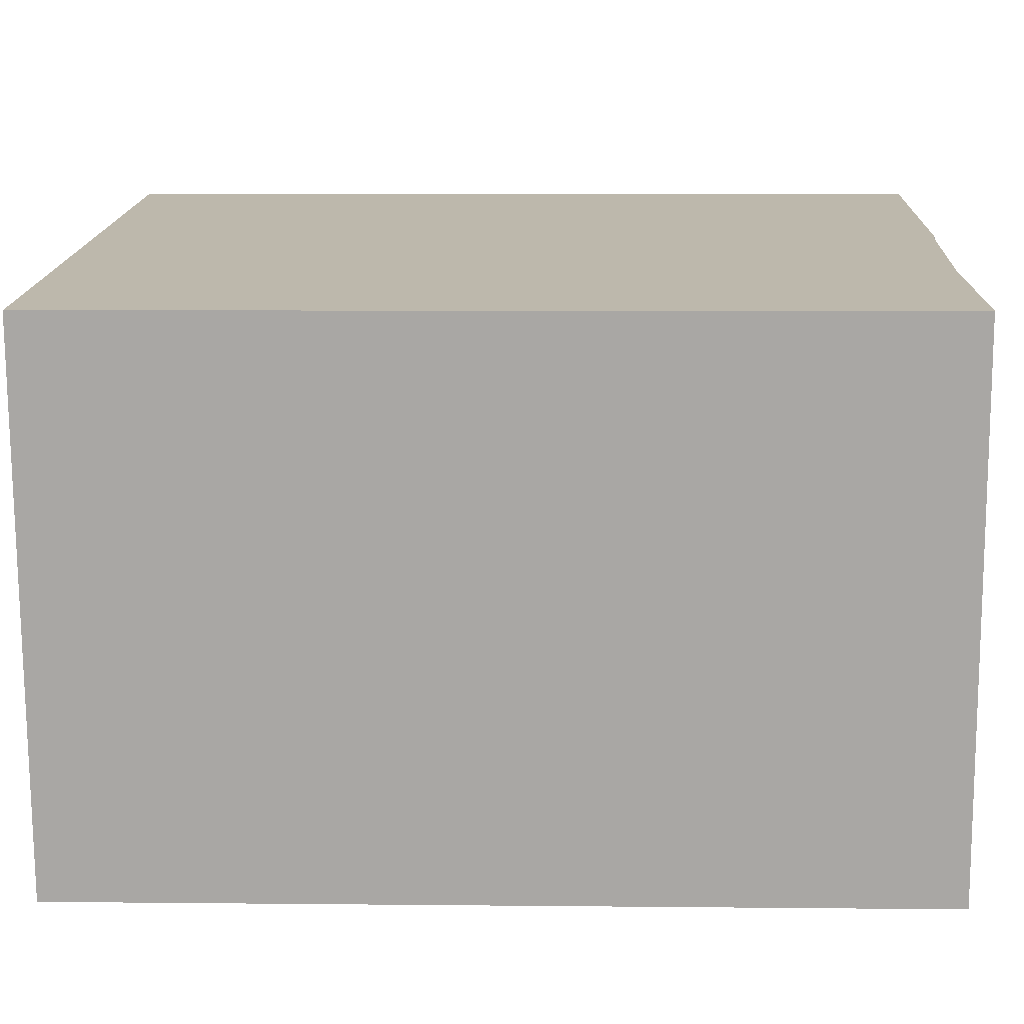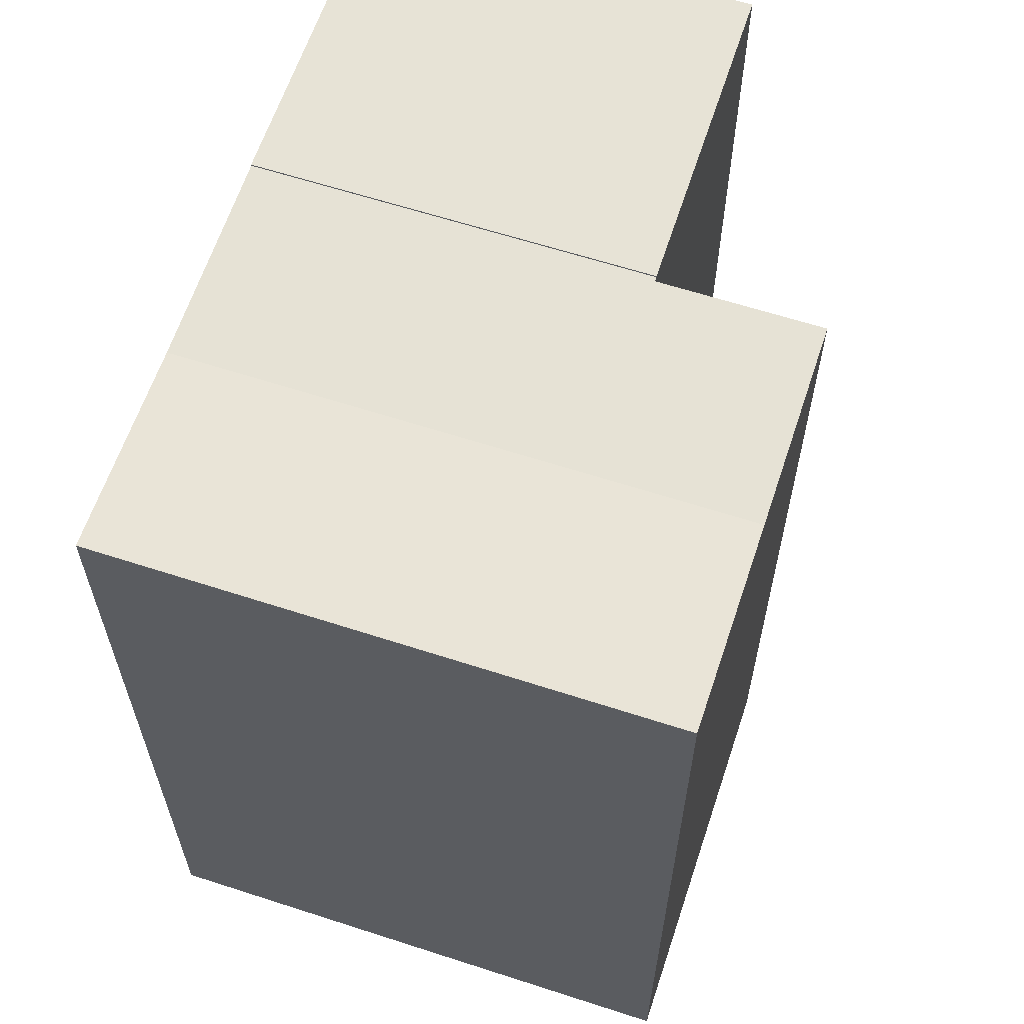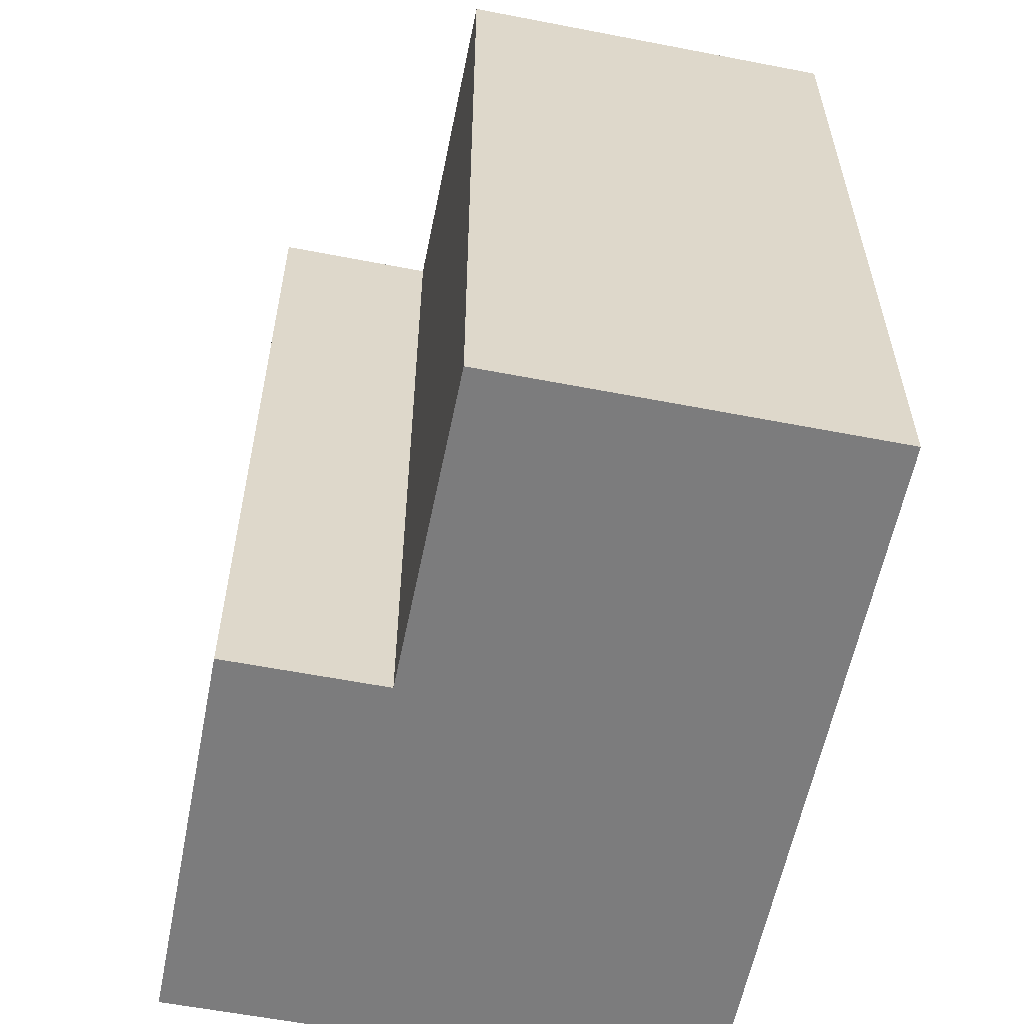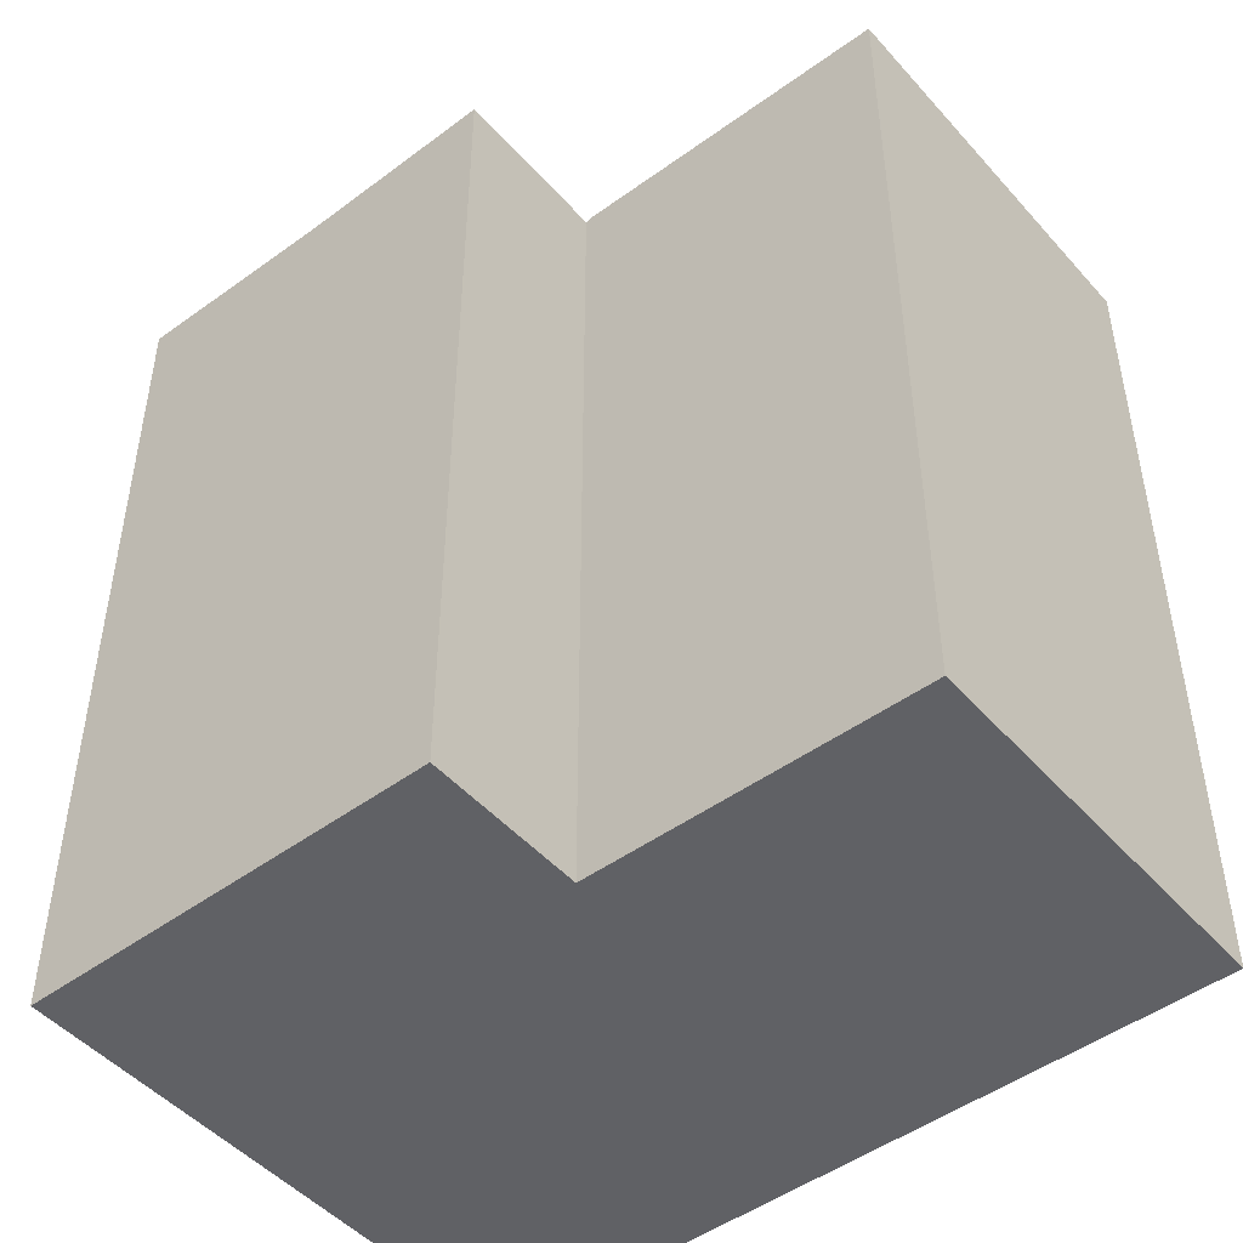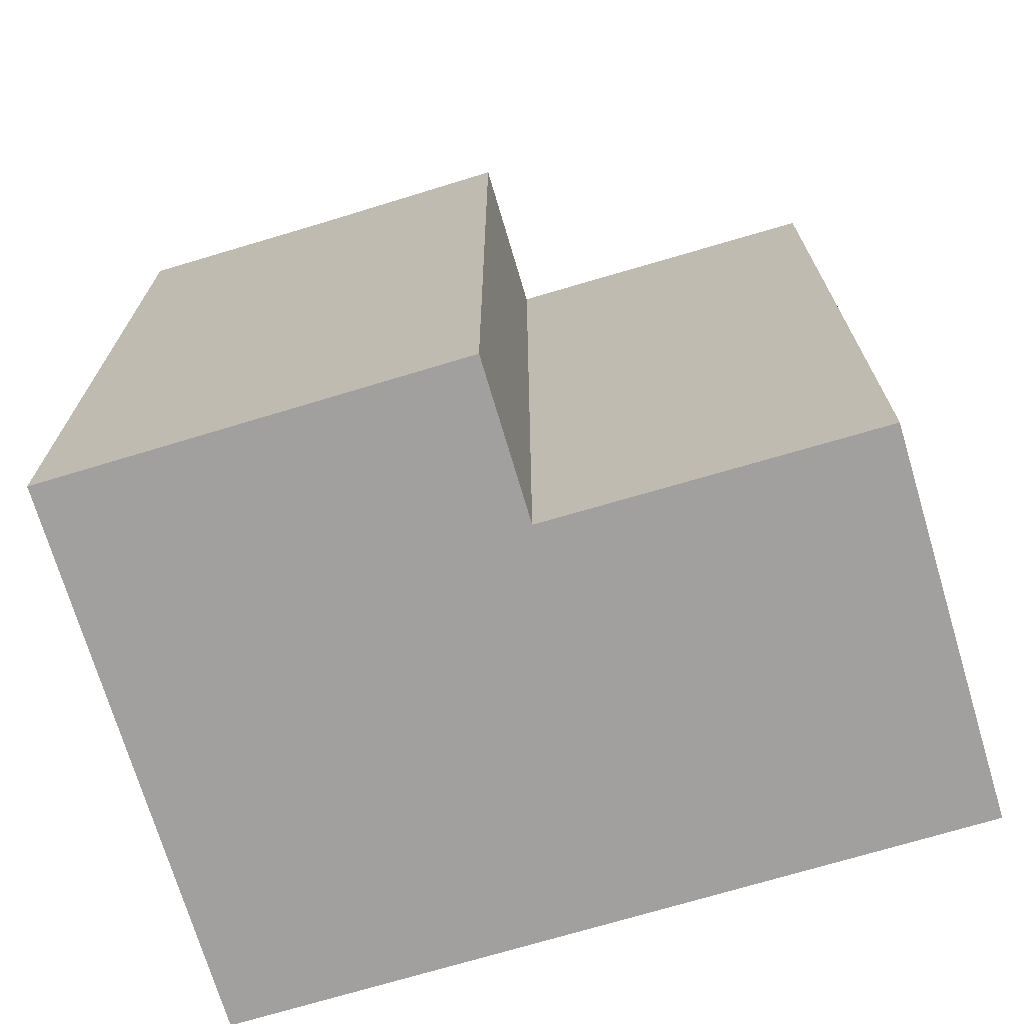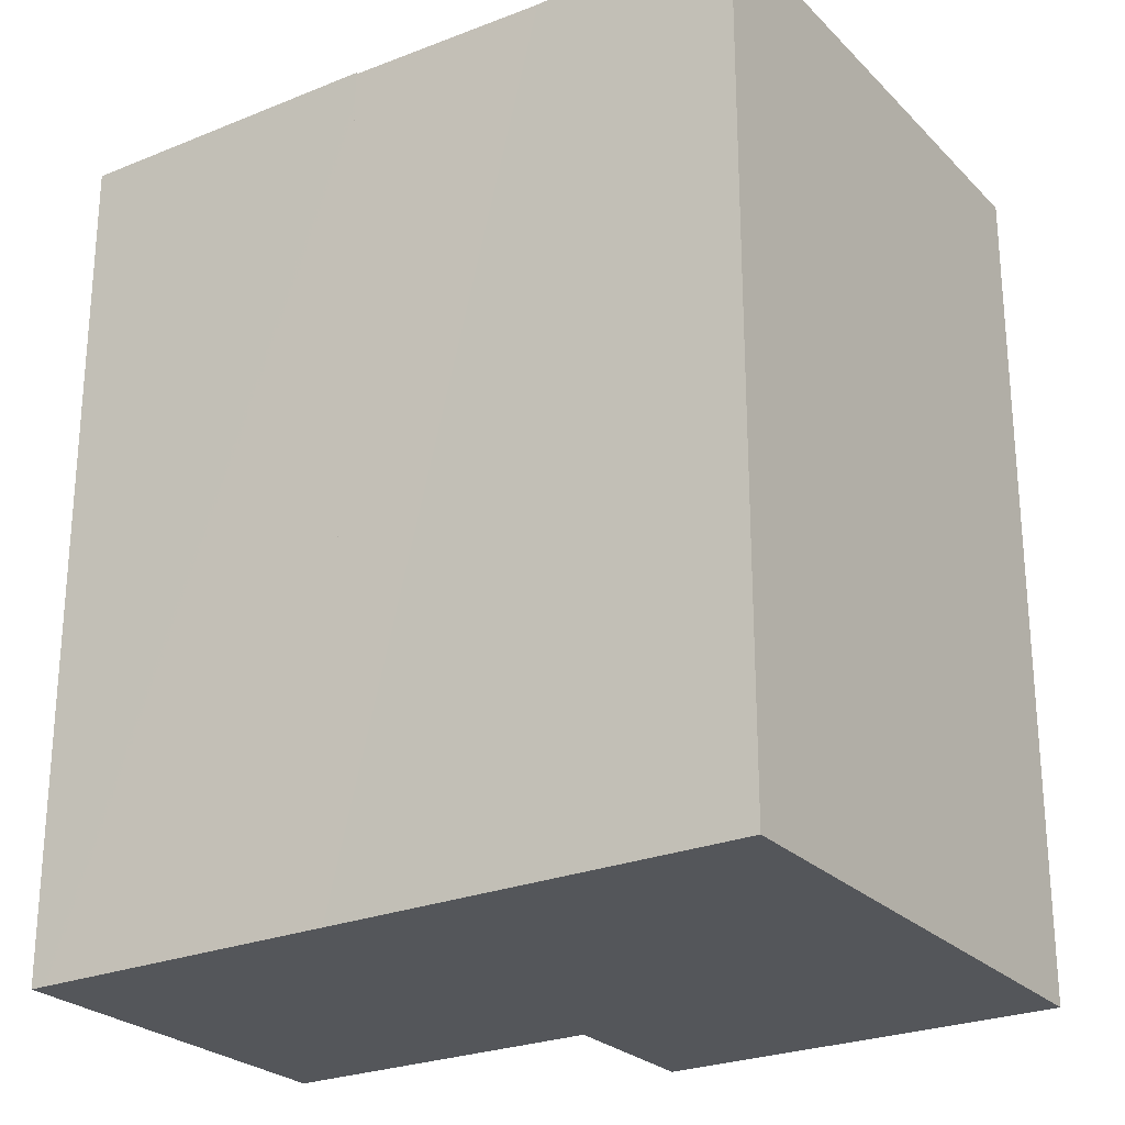
<metadata>
{"format":"obj","ext":"obj","renderer":"f3d","projection":"perspective","resolution":1024,"background":"white","views":[{"elev":5.3,"azim":91.9,"up":"+Z"},{"elev":62.6,"azim":117.9,"up":"+Y"},{"elev":-58.8,"azim":-91.6,"up":"+Y"},{"elev":-48.1,"azim":-131.0,"up":"+Y"},{"elev":-71.8,"azim":-153.7,"up":"+Y"},{"elev":-25.4,"azim":42.8,"up":"+Y"}]}
</metadata>
<code>
v  12.98 18.57 6.466
v  7.011 18.67 -1.227
v  8.452 18.67 7.228
v  7.107 18.67 -1.244
v  10.95 18.57 -5.448
v  6.513 18.67 -4.71
v  15.38 18.67 -6.186
v  17.41 18.67 5.721
v  6.513 2.884e-16 -4.71
v  7.107 7.617e-17 -1.244
v  7.011 7.513e-17 -1.227
v  8.452 -4.426e-16 7.228
v  15.38 3.788e-16 -6.186
v  10.95 3.336e-16 -5.448
v  17.41 -3.503e-16 5.721
v  12.98 -3.959e-16 6.466
v  0 18.71 1.146e-15
v  8.452 18.71 7.228
v  7.011 18.71 -1.227
v  1.437 18.71 8.409
v  0 0 0
v  1.437 -5.149e-16 8.409
g defaultobject
f 1 2 3
f 2 1 4
f 4 1 5
f 4 5 6
f 7 1 8
f 1 7 5
f 9 4 6
f 4 9 10
f 11 3 2
f 3 11 12
f 4 11 2
f 11 4 10
f 13 5 7
f 5 13 6
f 6 13 9
f 9 13 14
f 12 1 3
f 1 12 8
f 8 12 15
f 15 12 16
f 15 7 8
f 7 15 13
f 11 16 12
f 16 11 10
f 16 10 9
f 16 9 15
f 15 9 14
f 15 14 13
f 17 18 19
f 18 17 20
f 21 20 17
f 20 21 22
f 22 18 20
f 18 22 12
f 12 19 18
f 19 12 11
f 11 17 19
f 17 11 21
f 21 12 22
f 12 21 11

</code>
